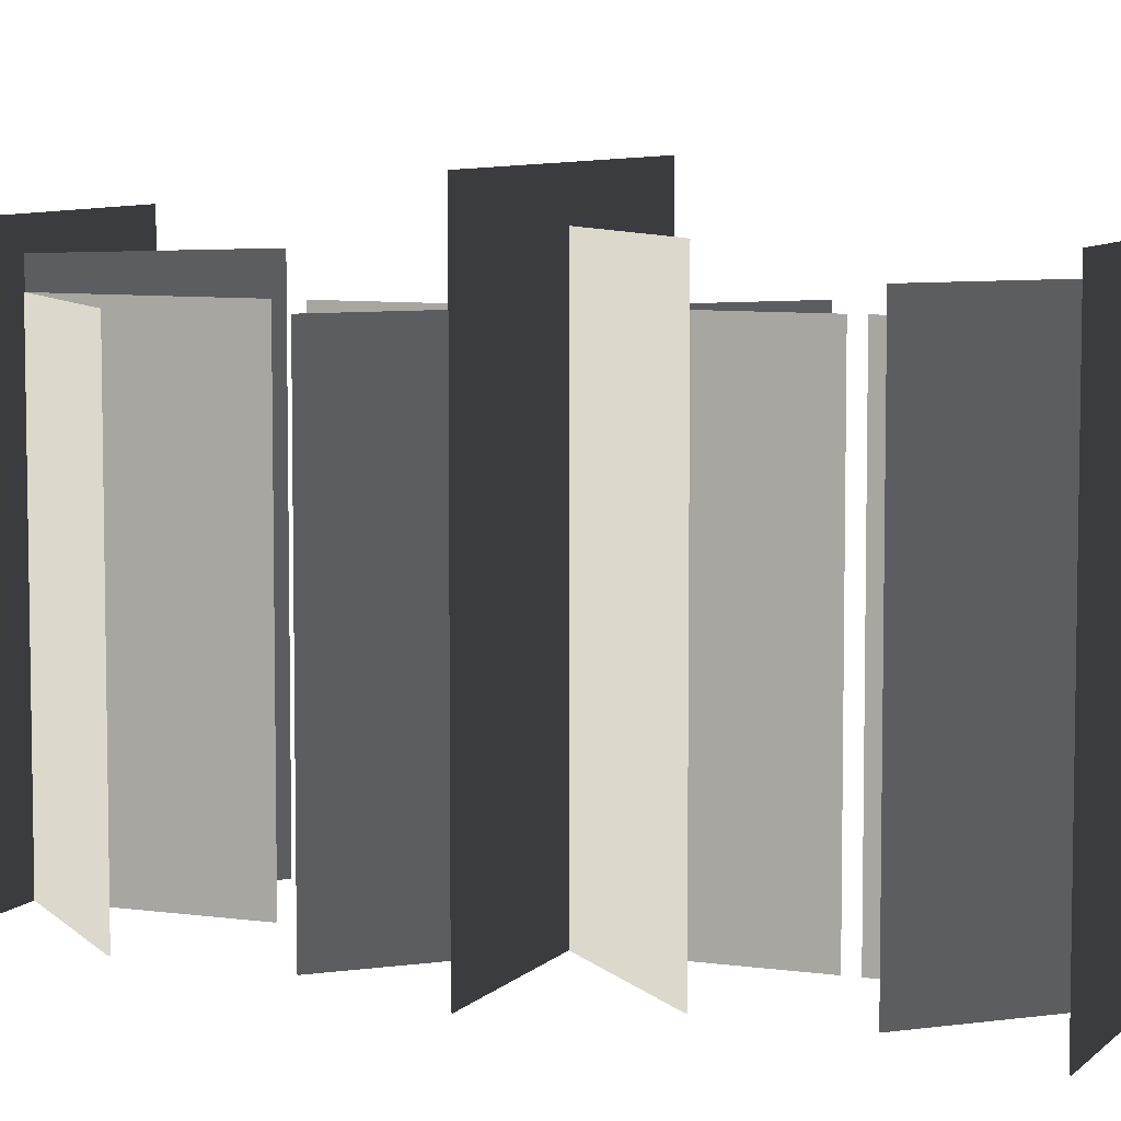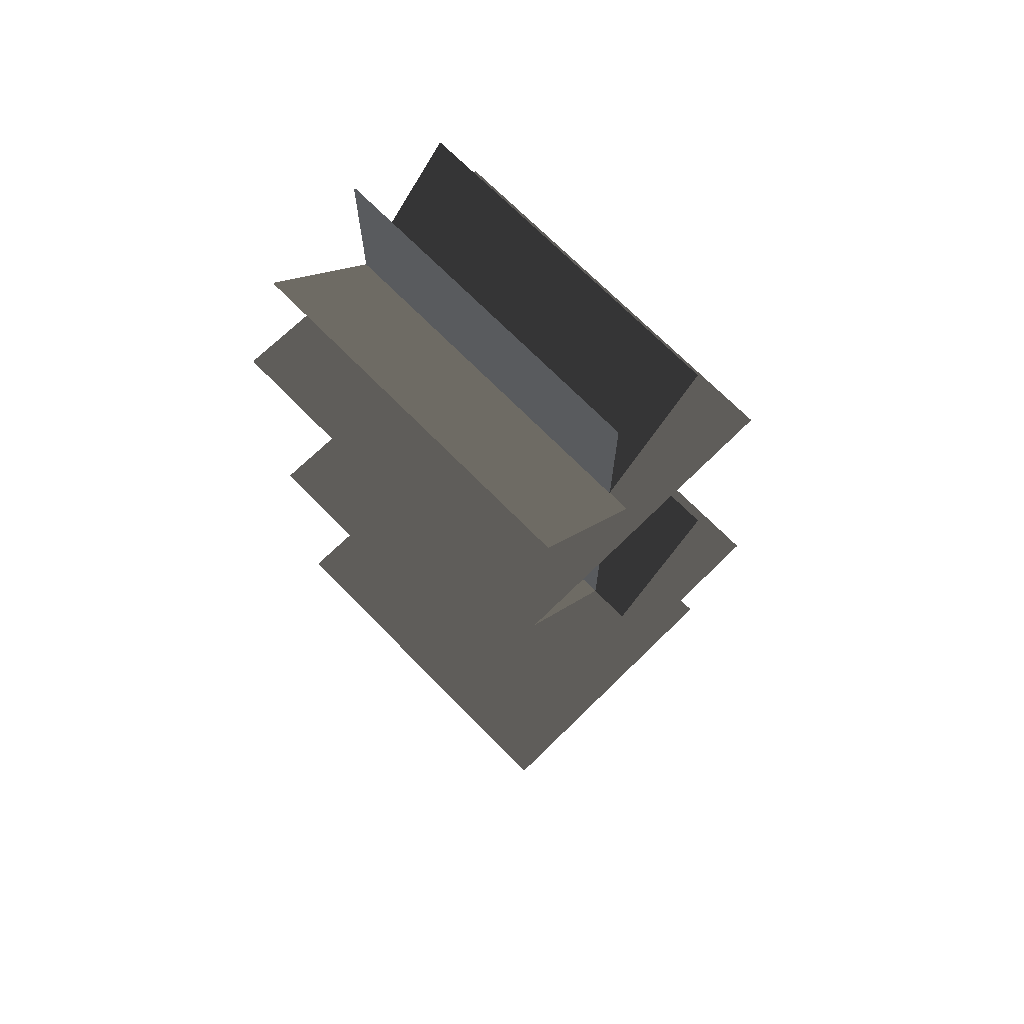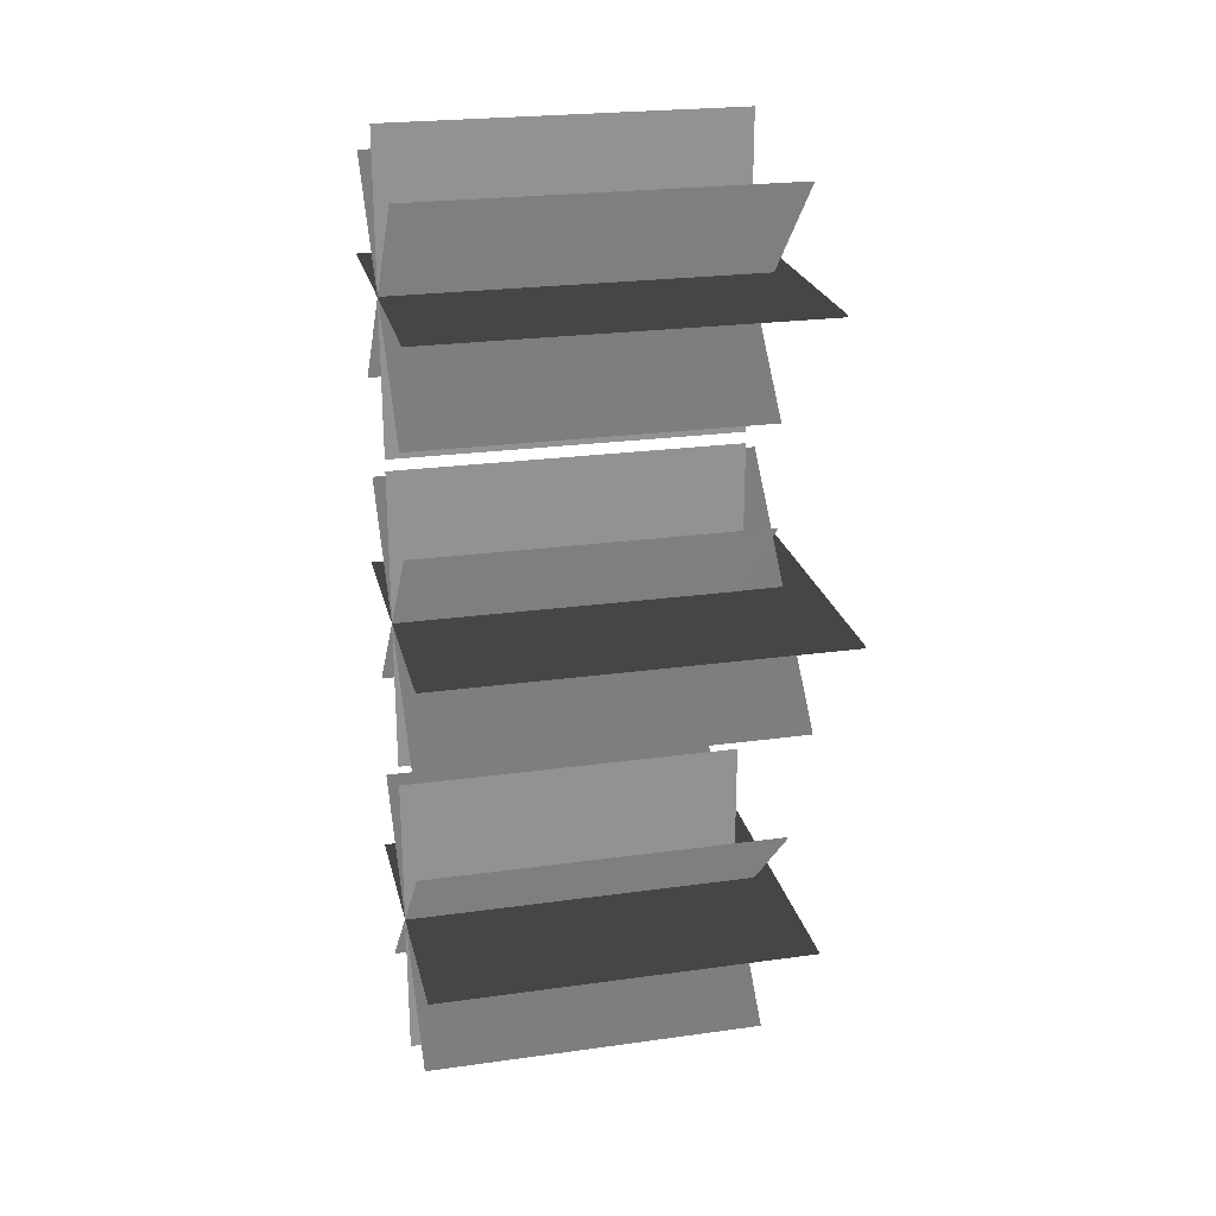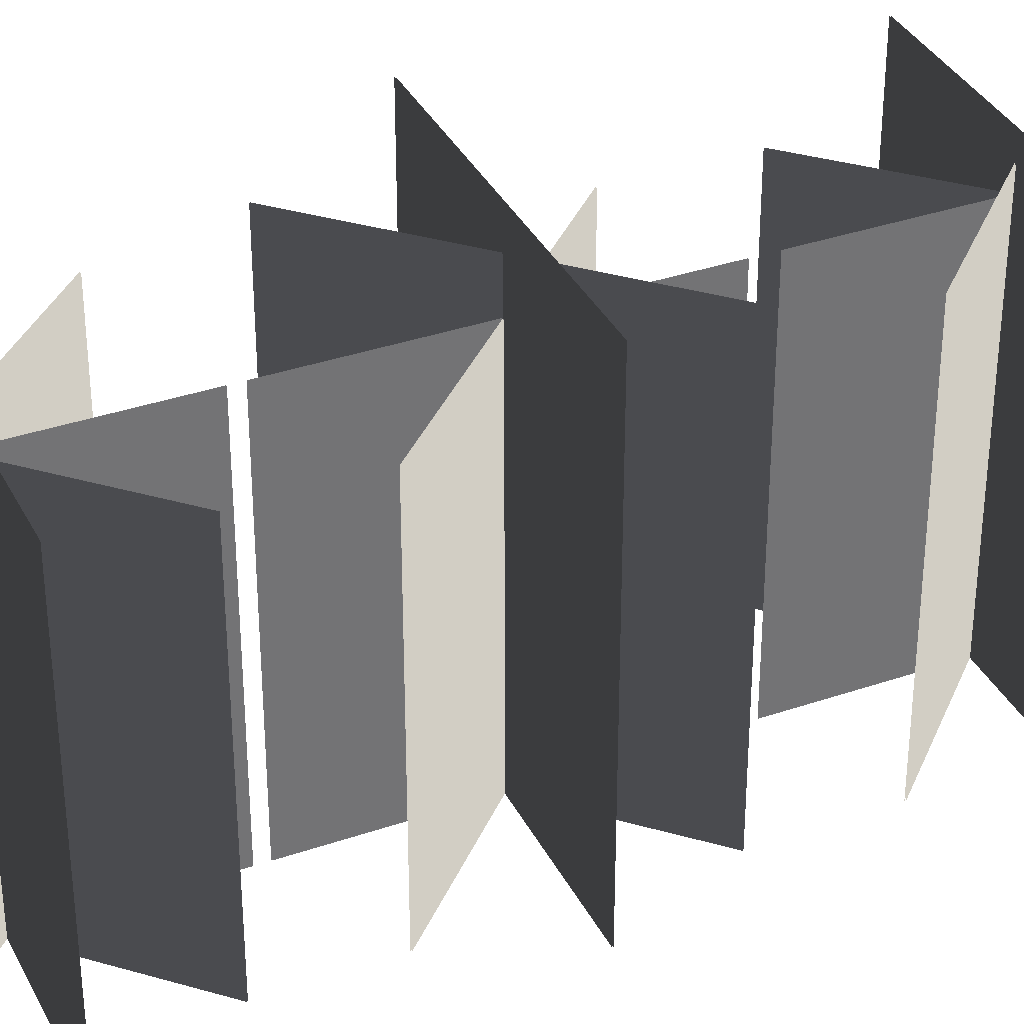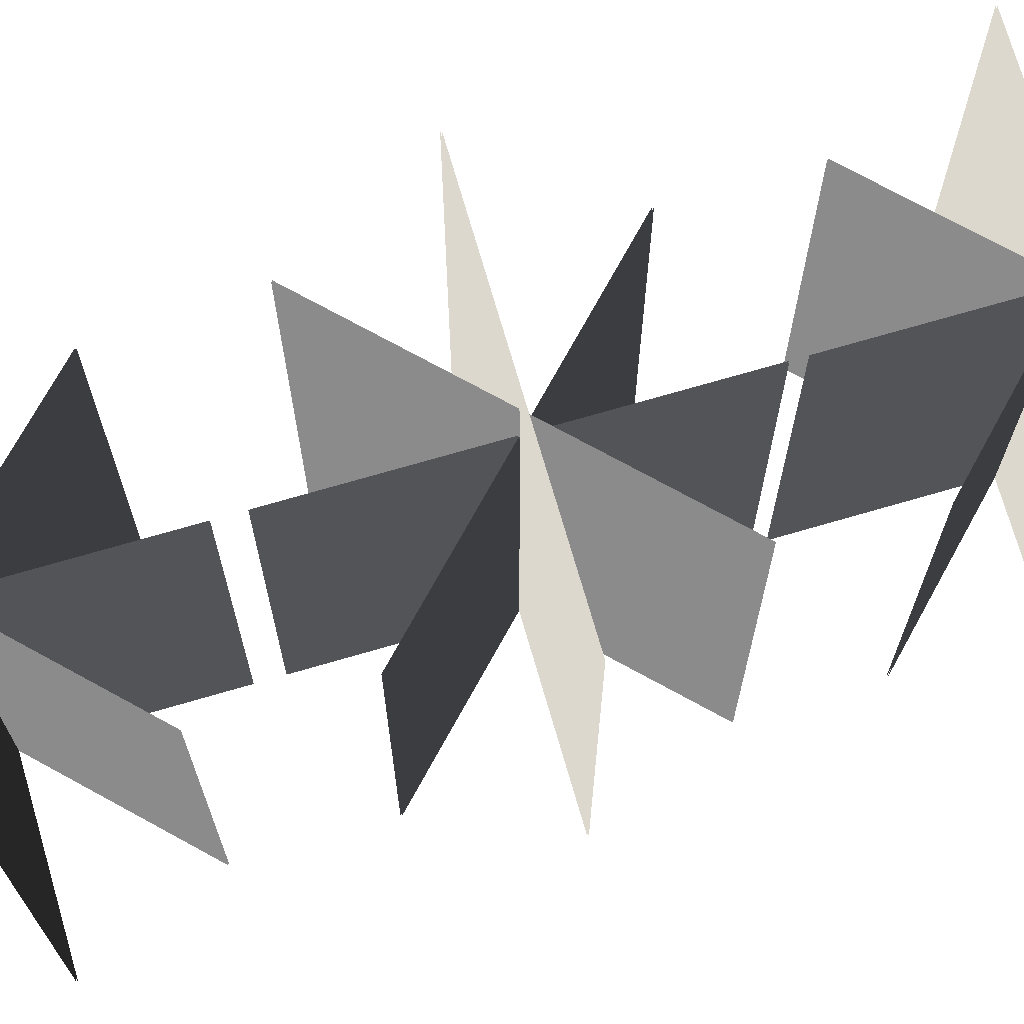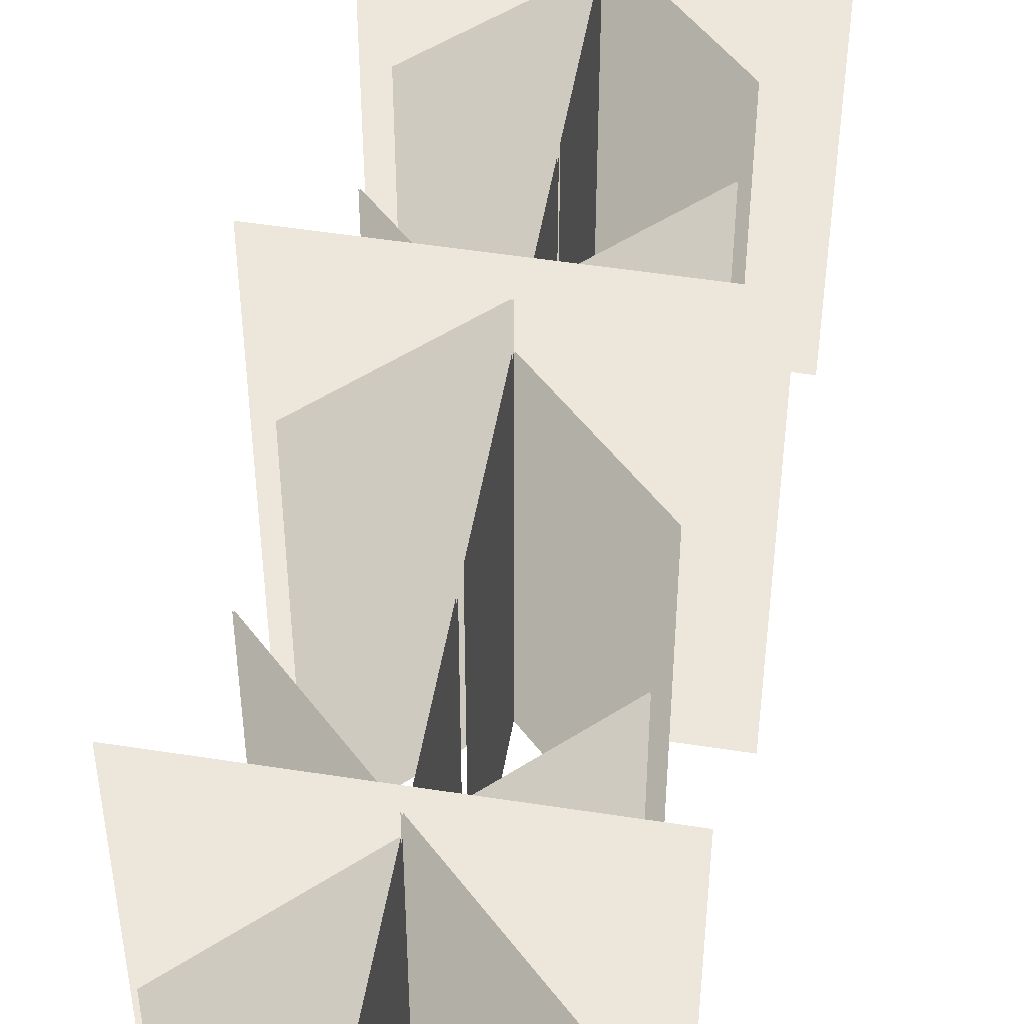
<metadata>
{"format":"obj","ext":"obj","renderer":"f3d","projection":"perspective","resolution":1024,"background":"white","views":[{"elev":7.3,"azim":112.6,"up":"+Z"},{"elev":70.3,"azim":-44.4,"up":"+Y"},{"elev":23.9,"azim":-103.0,"up":"+Y"},{"elev":35.7,"azim":-114.3,"up":"+Z"},{"elev":72.6,"azim":73.8,"up":"+Z"},{"elev":50.6,"azim":9.7,"up":"+Z"}]}
</metadata>
<code>
v 0.006127 -1.991 -0.0621
v 0.006127 -1.991 1.391
v 0.006127 -0.6992 1.391
v 0.006127 -0.6992 -0.0621
v 0.006127 -0.6089 -0.0621
v 0.006127 -0.6089 1.391
v 0.006126 0.6833 1.391
v 0.006126 0.6833 -0.0621
v 0.002117 -1.991 -0.0621
v 0.002117 -0.6992 -0.0621
v 0.002117 -0.6992 1.391
v 0.002117 -1.991 1.391
v 0.002117 -0.6089 -0.0621
v 0.002116 0.6833 -0.0621
v 0.002116 0.6833 1.391
v 0.002117 -0.6089 1.391
v 0.6502 -1.343 -0.0621
v 0.6502 -1.343 1.575
v -0.642 -1.343 1.575
v -0.642 -1.343 -0.0621
v 0.6502 -1.347 -0.0621
v -0.642 -1.347 -0.0621
v -0.642 -1.347 1.575
v 0.6502 -1.347 1.575
v 0.6502 0.03922 -0.0621
v 0.6502 0.03922 1.709
v -0.642 0.03922 1.709
v -0.642 0.03922 -0.0621
v 0.6502 0.03516 -0.0621
v -0.642 0.03516 -0.0621
v -0.642 0.03516 1.709
v 0.6502 0.03516 1.709
v 0.006126 0.7329 -0.0621
v 0.006126 0.7329 1.391
v 0.006126 2.025 1.391
v 0.006126 2.025 -0.0621
v 0.002116 0.7329 -0.0621
v 0.002116 2.025 -0.0621
v 0.002116 2.025 1.391
v 0.002116 0.7329 1.391
v 0.6502 1.381 -0.0621
v 0.6502 1.381 1.575
v -0.642 1.381 1.575
v -0.642 1.381 -0.0621
v 0.6502 1.377 -0.0621
v -0.642 1.377 -0.0621
v -0.642 1.377 1.575
v 0.6502 1.377 1.575
v 0.4595 -0.887 -0.0621
v 0.4595 -0.887 1.391
v -0.4541 -1.801 1.391
v -0.4541 -1.801 -0.0621
v 0.4624 -0.8898 -0.0621
v -0.4513 -1.804 -0.0621
v -0.4513 -1.804 1.391
v 0.4624 -0.8898 1.391
v 0.4624 -1.801 -0.0621
v 0.4624 -1.801 1.482
v -0.4513 -0.887 1.482
v -0.4513 -0.887 -0.0621
v 0.4595 -1.804 -0.0621
v -0.4542 -0.8899 -0.0621
v -0.4542 -0.8899 1.482
v 0.4595 -1.804 1.482
v 0.4595 1.837 -0.0621
v 0.4595 1.837 1.391
v -0.4542 0.9235 1.391
v -0.4542 0.9235 -0.0621
v 0.4624 1.834 -0.0621
v -0.4513 0.9207 -0.0621
v -0.4513 0.9207 1.391
v 0.4624 1.834 1.391
v 0.4624 0.9235 -0.0621
v 0.4624 0.9235 1.486
v -0.4513 1.837 1.486
v -0.4513 1.837 -0.0621
v 0.4595 0.9207 -0.0621
v -0.4542 1.834 -0.0621
v -0.4542 1.834 1.486
v 0.4595 0.9207 1.486
v 0.4624 -0.4182 -0.0621
v 0.4624 -0.4182 1.391
v -0.4513 0.4955 1.391
v -0.4513 0.4955 -0.0621
v 0.4595 -0.4211 -0.0621
v -0.4542 0.4926 -0.0621
v -0.4542 0.4926 1.391
v 0.4595 -0.4211 1.391
v -0.4513 -0.4211 -0.0621
v -0.4513 -0.4211 1.569
v 0.4624 0.4926 1.569
v 0.4624 0.4926 -0.0621
v -0.4542 -0.4182 -0.0621
v 0.4595 0.4955 -0.0621
v 0.4595 0.4955 1.569
v -0.4542 -0.4182 1.569
g Flower_Test_(24)_35730_143
f 1 3 2
f 1 4 3
f 5 7 6
f 5 8 7
f 9 11 10
f 9 12 11
f 13 15 14
f 13 16 15
f 17 19 18
f 17 20 19
f 21 23 22
f 21 24 23
f 25 27 26
f 25 28 27
f 29 31 30
f 29 32 31
f 33 35 34
f 33 36 35
f 37 39 38
f 37 40 39
f 41 43 42
f 41 44 43
f 45 47 46
f 45 48 47
f 49 51 50
f 49 52 51
f 53 55 54
f 53 56 55
f 57 59 58
f 57 60 59
f 61 63 62
f 61 64 63
f 65 67 66
f 65 68 67
f 69 71 70
f 69 72 71
f 73 75 74
f 73 76 75
f 77 79 78
f 77 80 79
f 81 83 82
f 81 84 83
f 85 87 86
f 85 88 87
f 89 91 90
f 89 92 91
f 93 95 94
f 93 96 95

</code>
